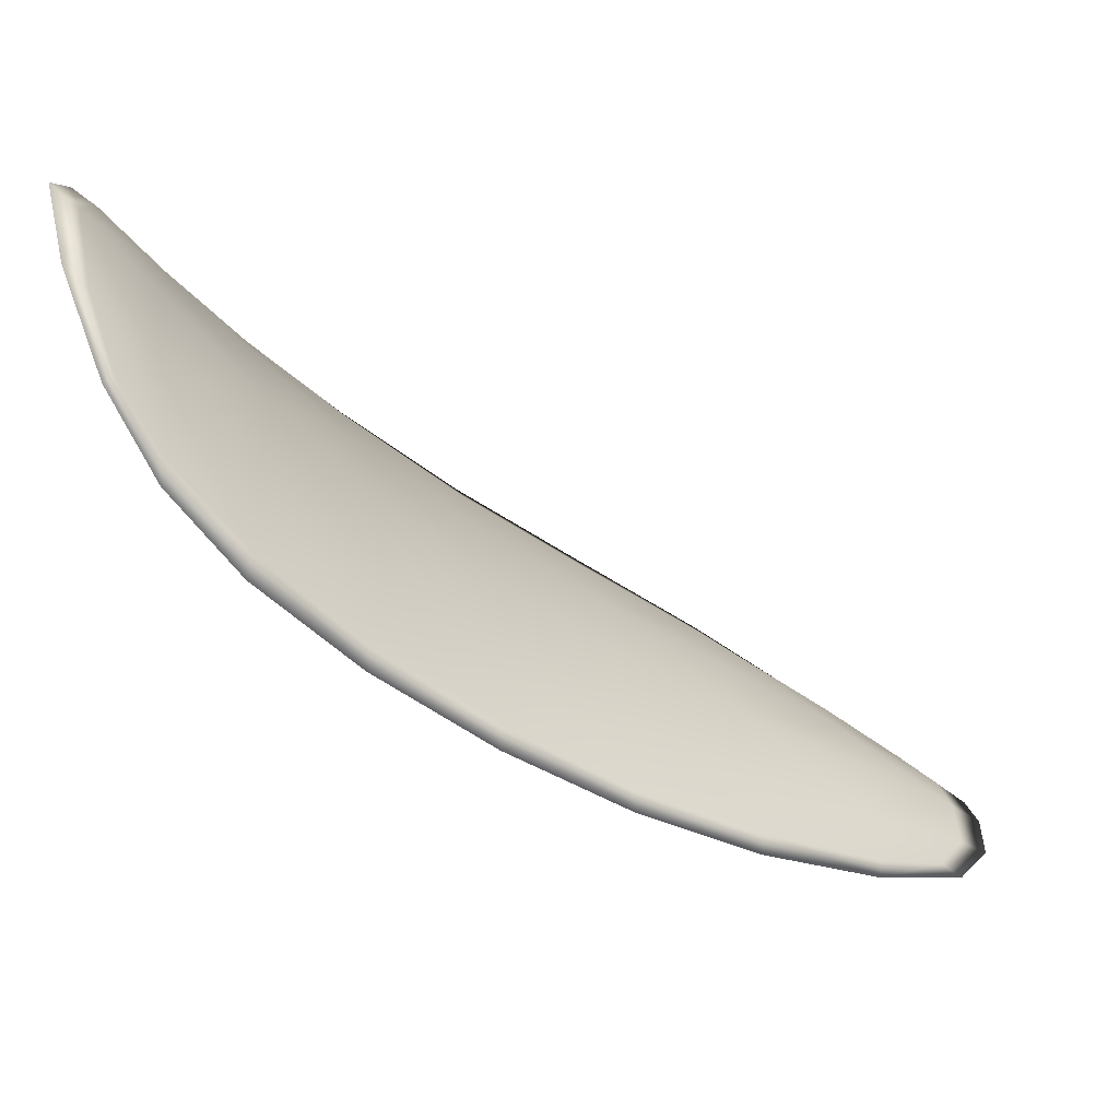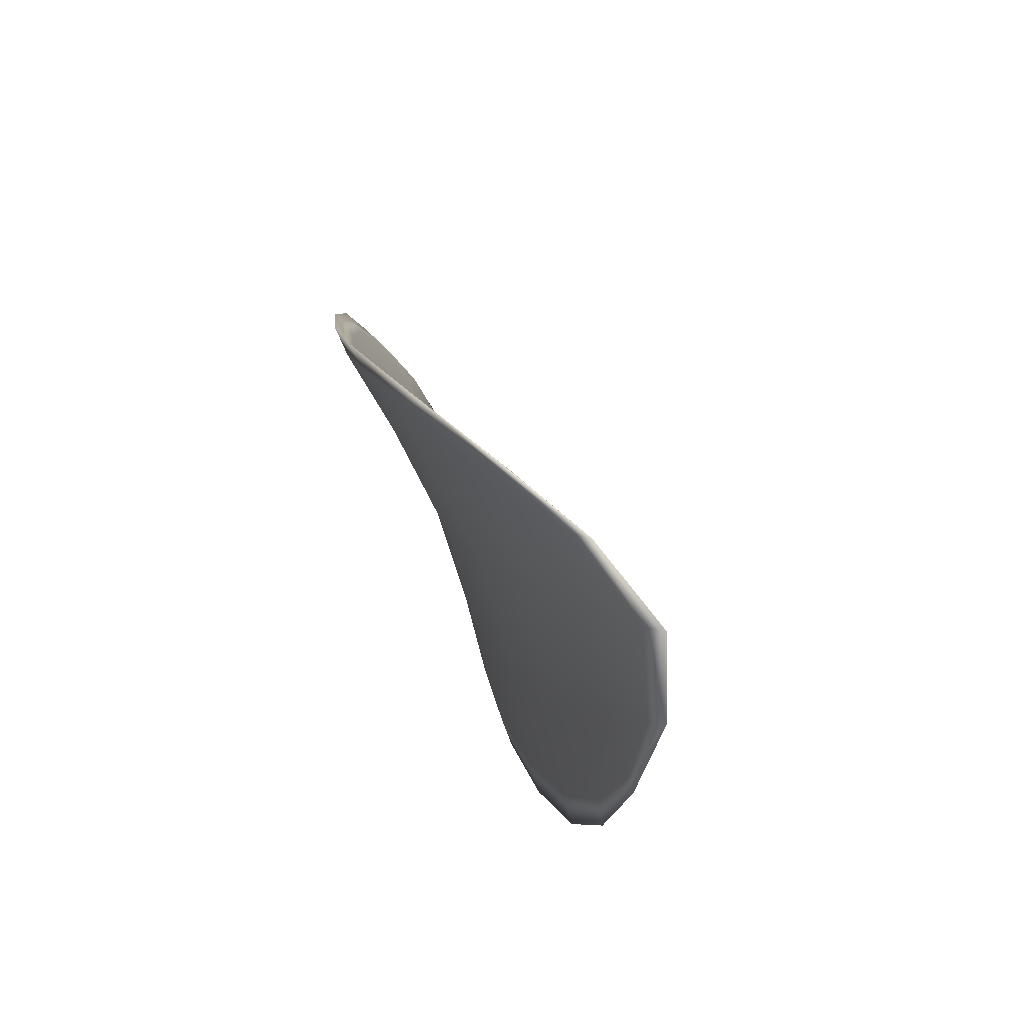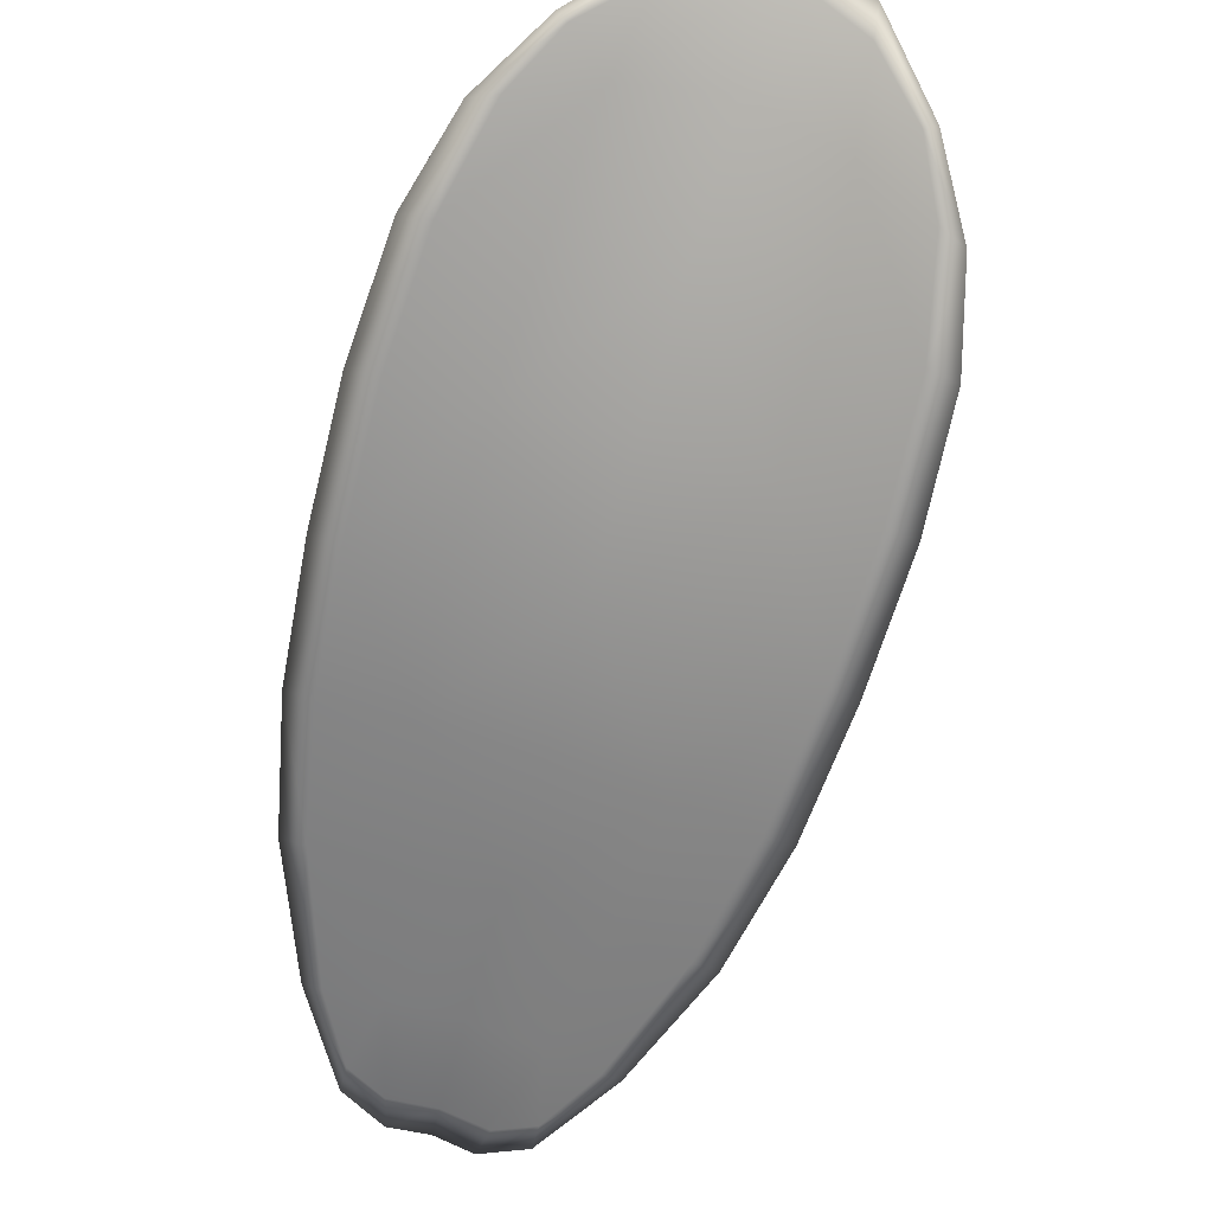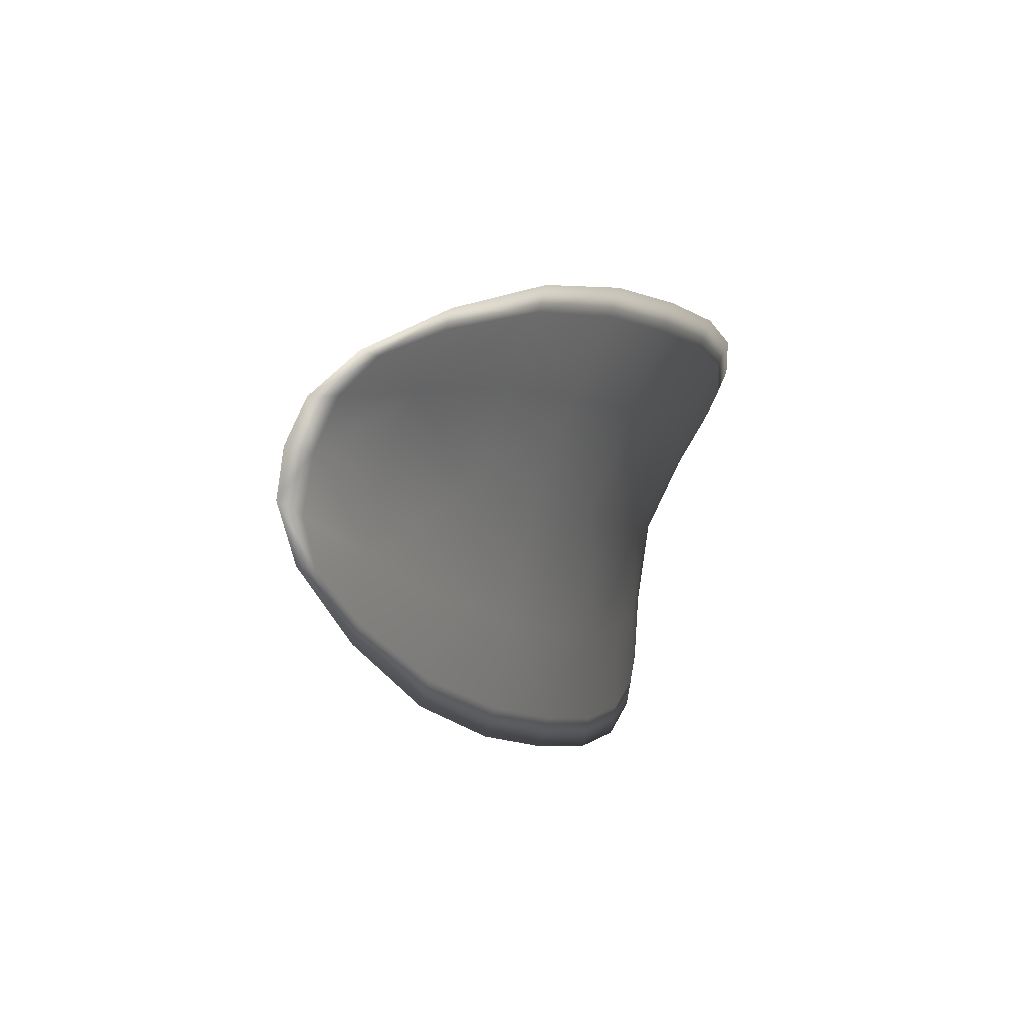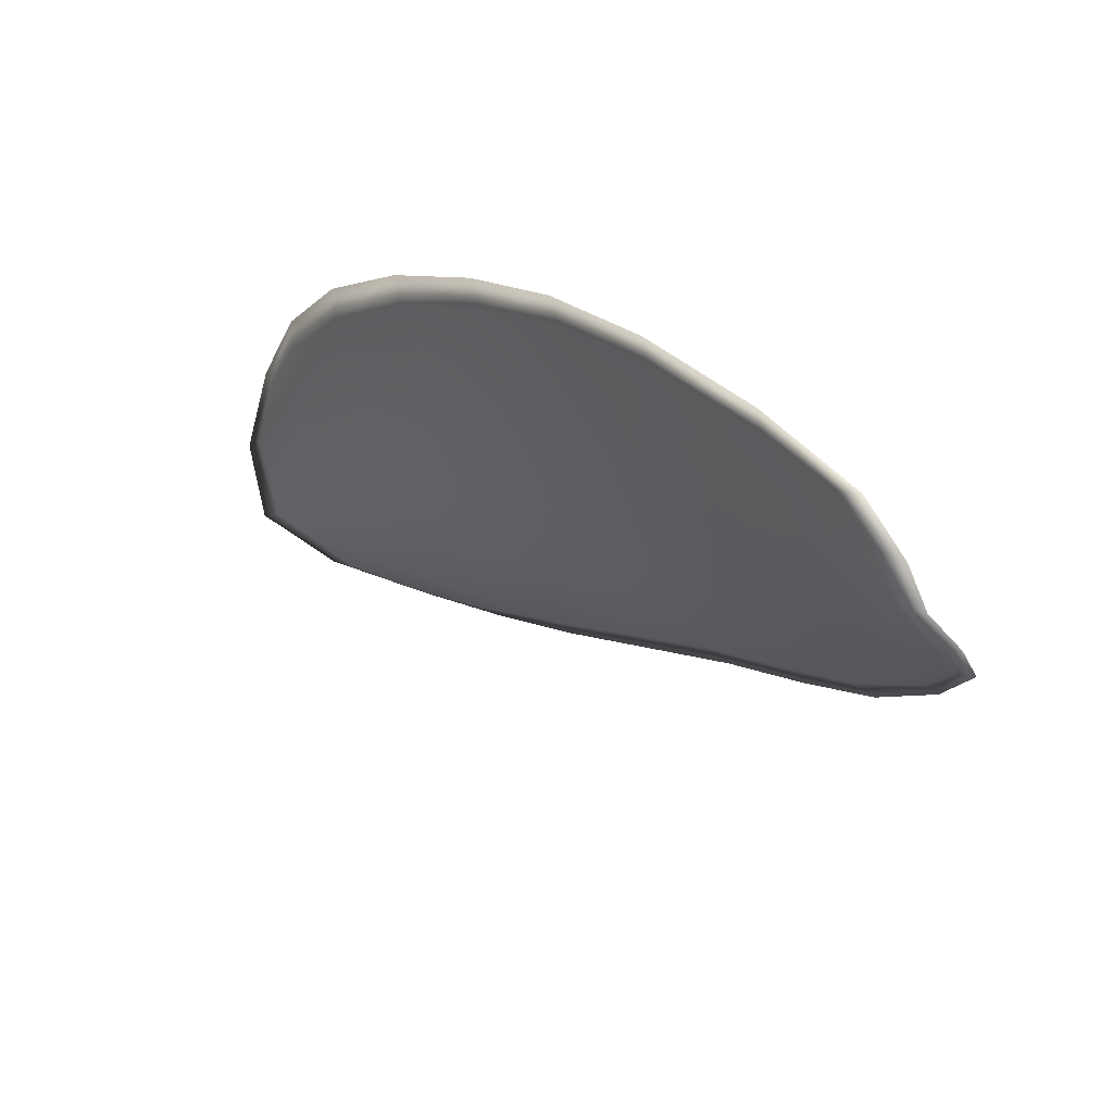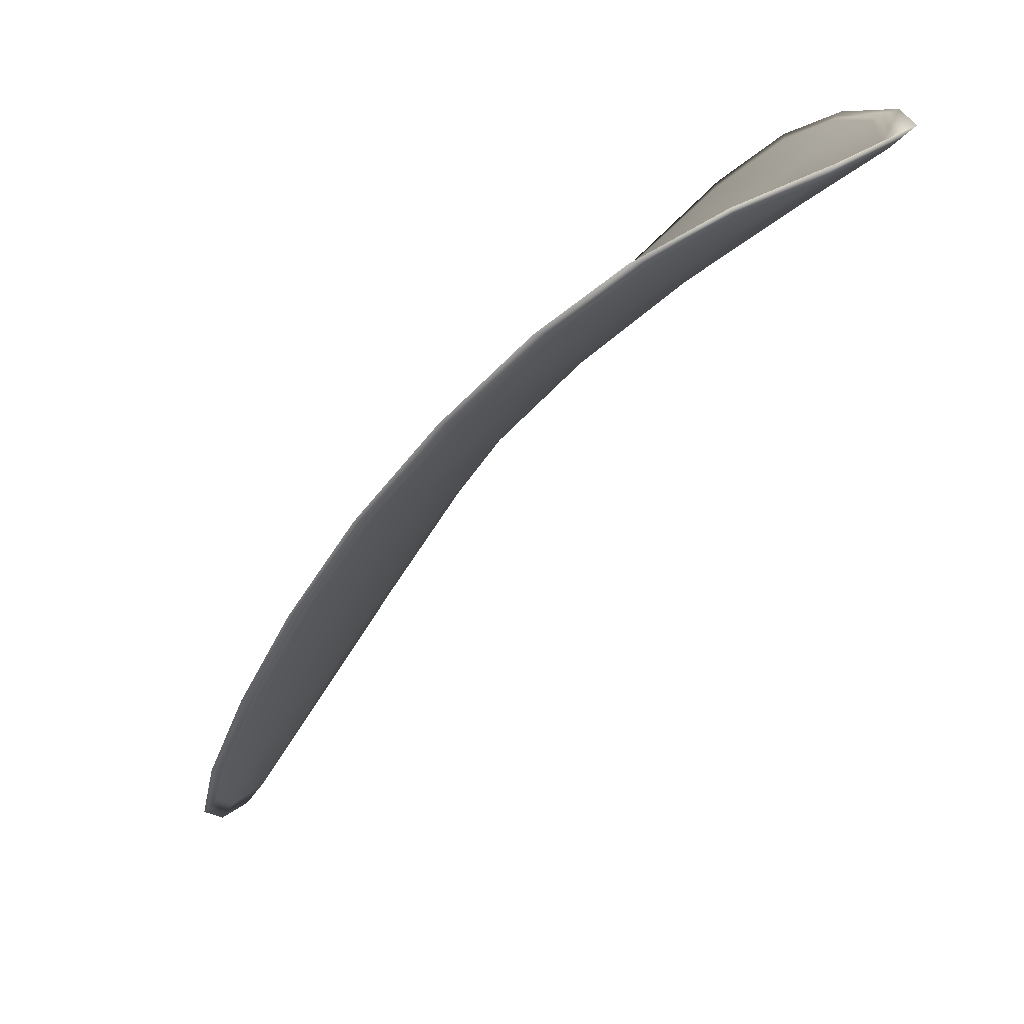
<metadata>
{"format":"obj","ext":"obj","renderer":"f3d","projection":"perspective","resolution":1024,"background":"white","views":[{"elev":-38.3,"azim":-88.1,"up":"+Z"},{"elev":20.3,"azim":-149.1,"up":"+Z"},{"elev":62.7,"azim":126.1,"up":"+Y"},{"elev":-12.9,"azim":60.2,"up":"+Z"},{"elev":-54.2,"azim":52.7,"up":"+Y"},{"elev":18.0,"azim":-134.4,"up":"+Y"}]}
</metadata>
<code>
v -2.381 0.7023 -1.145
v -2.381 0.7026 -1.142
v -2.379 0.7008 -1.143
v -2.379 0.7006 -1.146
v -2.38 0.7006 -1.148
v -2.381 0.7021 -1.147
v -2.382 0.7029 -1.145
v -2.383 0.7035 -1.144
v -2.383 0.7039 -1.142
v -2.38 0.7029 -1.141
v -2.378 0.7031 -1.139
v -2.376 0.7017 -1.139
v -2.378 0.7013 -1.141
v -2.382 0.704 -1.14
v -2.38 0.7037 -1.14
v -2.371 0.6943 -1.142
v -2.37 0.6946 -1.141
v -2.369 0.6919 -1.142
v -2.369 0.6915 -1.143
v -2.37 0.6912 -1.145
v -2.372 0.6939 -1.145
v -2.374 0.6964 -1.144
v -2.373 0.6969 -1.142
v -2.372 0.6973 -1.14
v -2.373 0.6936 -1.147
v -2.371 0.691 -1.147
v -2.371 0.6909 -1.149
v -2.373 0.6935 -1.149
v -2.375 0.6961 -1.149
v -2.375 0.6962 -1.147
v -2.377 0.6986 -1.146
v -2.376 0.6987 -1.144
v -2.377 0.6985 -1.148
v -2.375 0.6992 -1.141
v -2.374 0.6997 -1.14
v -2.368 0.6887 -1.144
v -2.367 0.689 -1.143
v -2.366 0.6873 -1.144
v -2.367 0.6865 -1.145
v -2.367 0.6863 -1.146
v -2.368 0.6884 -1.145
v -2.369 0.6883 -1.147
v -2.367 0.6863 -1.147
v -2.368 0.6868 -1.147
v -2.369 0.6883 -1.148
v -2.382 0.7022 -1.145
v -2.381 0.7024 -1.142
v -2.383 0.7037 -1.142
v -2.383 0.7033 -1.144
v -2.382 0.7028 -1.145
v -2.381 0.702 -1.147
v -2.38 0.7005 -1.148
v -2.379 0.7004 -1.146
v -2.379 0.7006 -1.143
v -2.38 0.7027 -1.14
v -2.378 0.703 -1.139
v -2.38 0.7036 -1.14
v -2.382 0.7038 -1.14
v -2.378 0.7011 -1.141
v -2.376 0.7016 -1.139
v -2.371 0.6941 -1.142
v -2.37 0.6945 -1.141
v -2.372 0.6972 -1.14
v -2.373 0.6967 -1.142
v -2.374 0.6962 -1.144
v -2.372 0.6937 -1.145
v -2.37 0.691 -1.145
v -2.369 0.6914 -1.143
v -2.369 0.6918 -1.141
v -2.373 0.6935 -1.147
v -2.375 0.696 -1.147
v -2.375 0.696 -1.149
v -2.373 0.6934 -1.149
v -2.371 0.6908 -1.149
v -2.371 0.6908 -1.147
v -2.377 0.6984 -1.146
v -2.377 0.6986 -1.144
v -2.378 0.6984 -1.148
v -2.375 0.6991 -1.141
v -2.374 0.6996 -1.14
v -2.368 0.6886 -1.144
v -2.367 0.6889 -1.143
v -2.369 0.6883 -1.145
v -2.367 0.6862 -1.145
v -2.367 0.6864 -1.144
v -2.367 0.6872 -1.144
v -2.369 0.6882 -1.147
v -2.369 0.6882 -1.148
v -2.368 0.6867 -1.147
v -2.368 0.6862 -1.147
v -2.367 0.689 -1.142
v -2.366 0.6867 -1.144
v -2.368 0.6919 -1.141
v -2.367 0.6872 -1.144
v -2.367 0.6855 -1.147
v -2.368 0.6862 -1.148
v -2.367 0.6856 -1.146
v -2.368 0.6867 -1.147
v -2.381 0.702 -1.147
v -2.382 0.703 -1.146
v -2.38 0.7005 -1.148
v -2.382 0.7028 -1.145
v -2.382 0.7043 -1.14
v -2.38 0.7039 -1.139
v -2.384 0.7042 -1.142
v -2.38 0.7036 -1.14
v -2.378 0.7031 -1.139
v -2.376 0.7018 -1.139
v -2.366 0.6858 -1.145
v -2.369 0.6882 -1.149
v -2.371 0.6908 -1.149
v -2.383 0.7038 -1.144
v -2.378 0.6985 -1.149
v -2.376 0.696 -1.149
v -2.374 0.6998 -1.139
v -2.372 0.6974 -1.14
v -2.37 0.6947 -1.14
v -2.374 0.6935 -1.149
f 1 2 3
f 1 3 4
f 1 4 5
f 1 5 6
f 1 6 7
f 1 7 8
f 1 8 9
f 1 9 2
f 10 11 12
f 10 12 13
f 10 13 3
f 10 3 2
f 10 2 9
f 10 9 14
f 10 14 15
f 10 15 11
f 16 17 18
f 16 18 19
f 16 19 20
f 16 20 21
f 16 21 22
f 16 22 23
f 16 23 24
f 16 24 17
f 25 21 20
f 25 20 26
f 25 26 27
f 25 27 28
f 25 28 29
f 25 29 30
f 25 30 22
f 25 22 21
f 31 32 22
f 31 22 30
f 31 30 29
f 31 29 33
f 31 33 5
f 31 5 4
f 31 4 3
f 31 3 32
f 34 35 24
f 34 24 23
f 34 23 22
f 34 22 32
f 34 32 3
f 34 3 13
f 34 13 12
f 34 12 35
f 36 37 38
f 36 38 39
f 36 39 40
f 36 40 41
f 36 41 20
f 36 20 19
f 36 19 18
f 36 18 37
f 42 41 40
f 42 40 43
f 42 43 44
f 42 44 45
f 42 45 27
f 42 27 26
f 42 26 20
f 42 20 41
f 46 47 48
f 46 48 49
f 46 49 50
f 46 50 51
f 46 51 52
f 46 52 53
f 46 53 54
f 46 54 47
f 55 56 57
f 55 57 58
f 55 58 48
f 55 48 47
f 55 47 54
f 55 54 59
f 55 59 60
f 55 60 56
f 61 62 63
f 61 63 64
f 61 64 65
f 61 65 66
f 61 66 67
f 61 67 68
f 61 68 69
f 61 69 62
f 70 66 65
f 70 65 71
f 70 71 72
f 70 72 73
f 70 73 74
f 70 74 75
f 70 75 67
f 70 67 66
f 76 77 54
f 76 54 53
f 76 53 52
f 76 52 78
f 76 78 72
f 76 72 71
f 76 71 65
f 76 65 77
f 79 80 60
f 79 60 59
f 79 59 54
f 79 54 77
f 79 77 65
f 79 65 64
f 79 64 63
f 79 63 80
f 81 82 69
f 81 69 68
f 81 68 67
f 81 67 83
f 81 83 84
f 81 84 85
f 81 85 86
f 81 86 82
f 87 83 67
f 87 67 75
f 87 75 74
f 87 74 88
f 87 88 89
f 87 89 90
f 87 90 84
f 87 84 83
f 91 92 38
f 91 38 37
f 91 37 18
f 91 18 93
f 91 93 69
f 91 69 82
f 91 82 94
f 91 94 92
f 95 96 44
f 95 44 43
f 95 43 40
f 95 40 97
f 95 97 84
f 95 84 90
f 95 90 98
f 95 98 96
f 99 100 7
f 99 7 6
f 99 6 5
f 99 5 101
f 99 101 52
f 99 52 51
f 99 51 102
f 99 102 100
f 103 104 15
f 103 15 14
f 103 14 9
f 103 9 105
f 103 105 48
f 103 48 58
f 103 58 106
f 103 106 104
f 107 108 12
f 107 12 11
f 107 11 15
f 107 15 104
f 107 104 106
f 107 106 56
f 107 56 60
f 107 60 108
f 109 97 40
f 109 40 39
f 109 39 38
f 109 38 92
f 109 92 94
f 109 94 85
f 109 85 84
f 109 84 97
f 110 111 27
f 110 27 45
f 110 45 44
f 110 44 96
f 110 96 98
f 110 98 88
f 110 88 74
f 110 74 111
f 112 105 9
f 112 9 8
f 112 8 7
f 112 7 100
f 112 100 102
f 112 102 49
f 112 49 48
f 112 48 105
f 113 101 5
f 113 5 33
f 113 33 29
f 113 29 114
f 113 114 72
f 113 72 78
f 113 78 52
f 113 52 101
f 115 116 24
f 115 24 35
f 115 35 12
f 115 12 108
f 115 108 60
f 115 60 80
f 115 80 63
f 115 63 116
f 117 93 18
f 117 18 17
f 117 17 24
f 117 24 116
f 117 116 63
f 117 63 62
f 117 62 69
f 117 69 93
f 118 114 29
f 118 29 28
f 118 28 27
f 118 27 111
f 118 111 74
f 118 74 73
f 118 73 72
f 118 72 114

</code>
